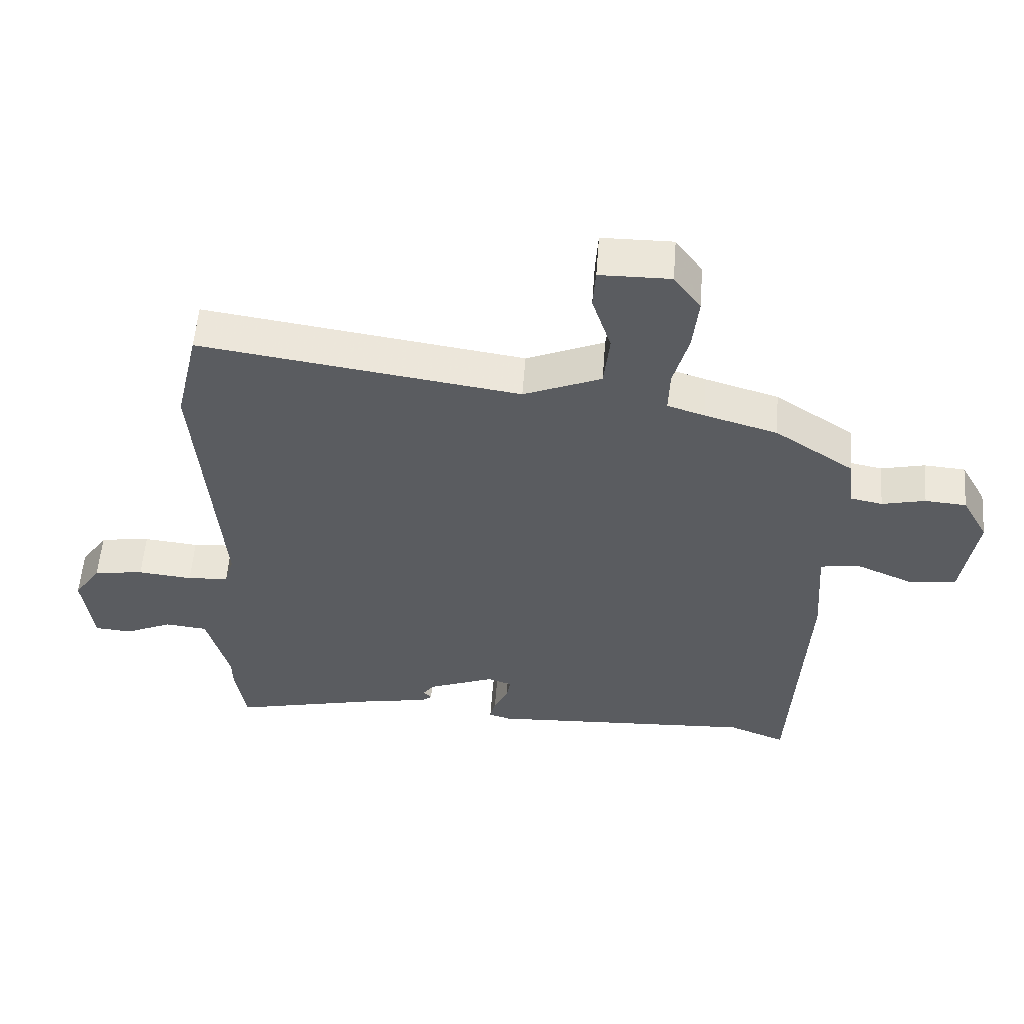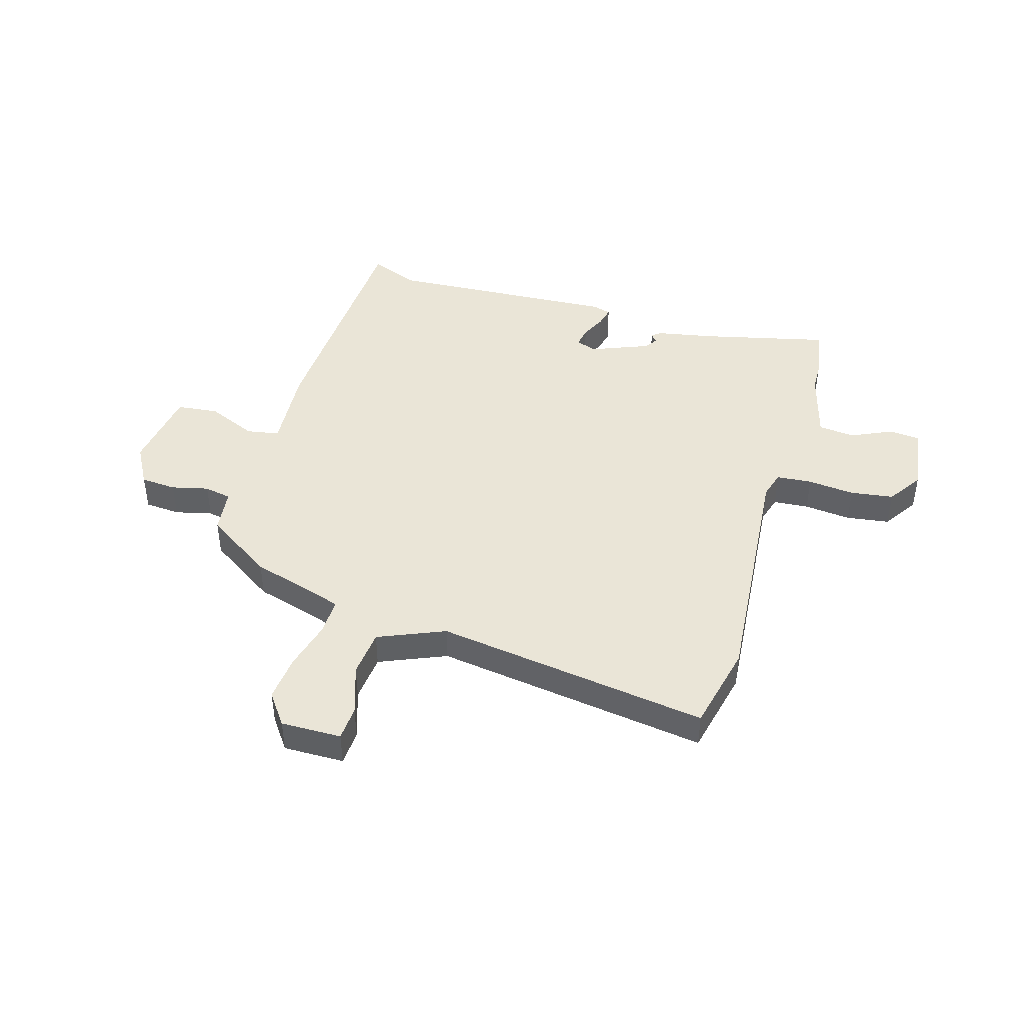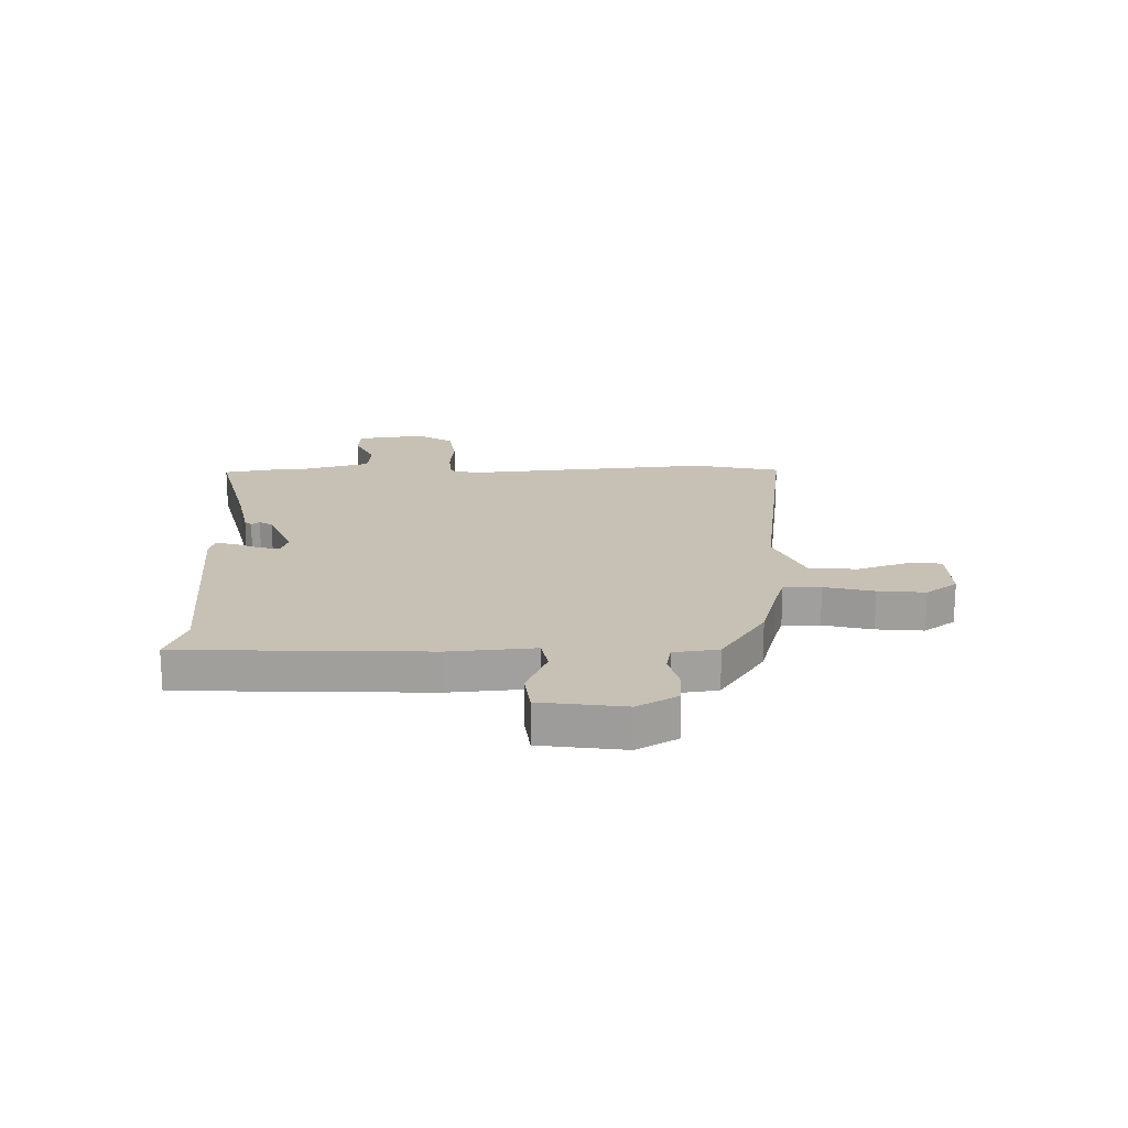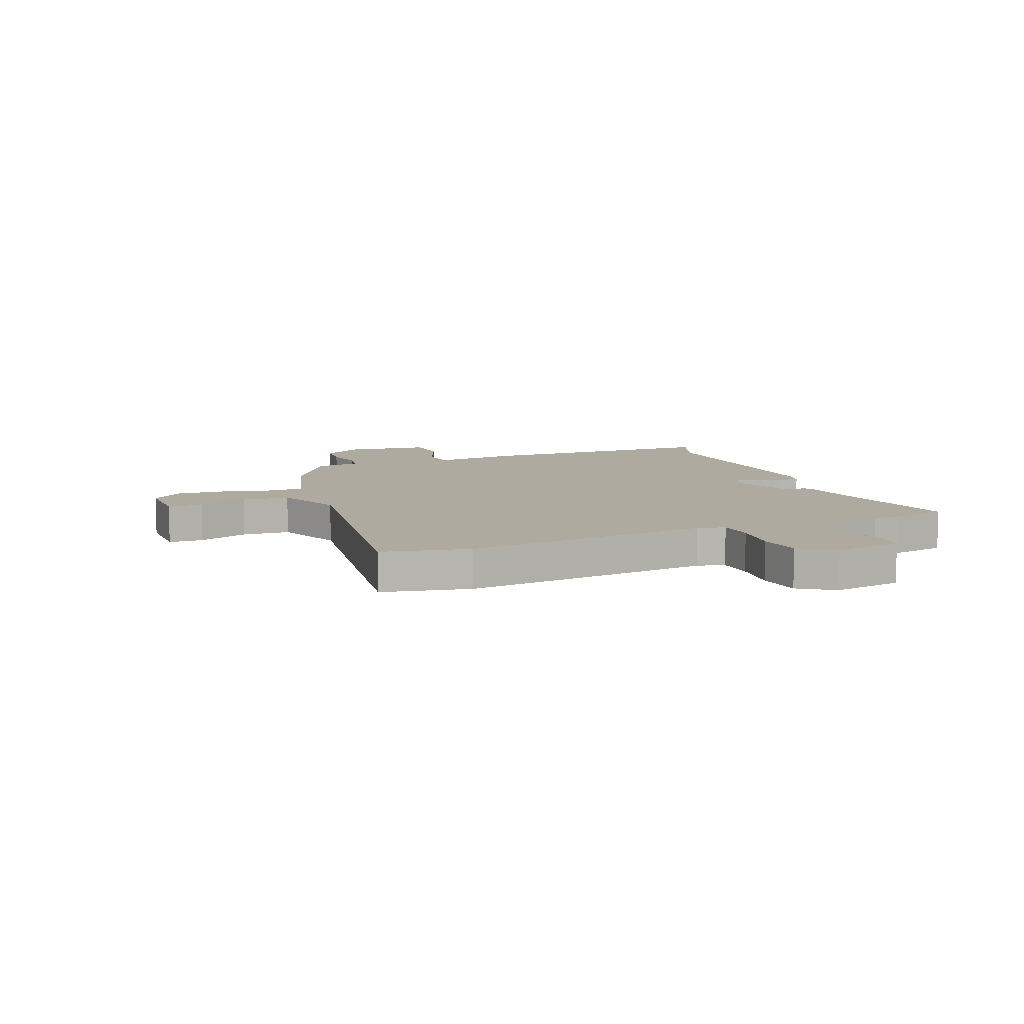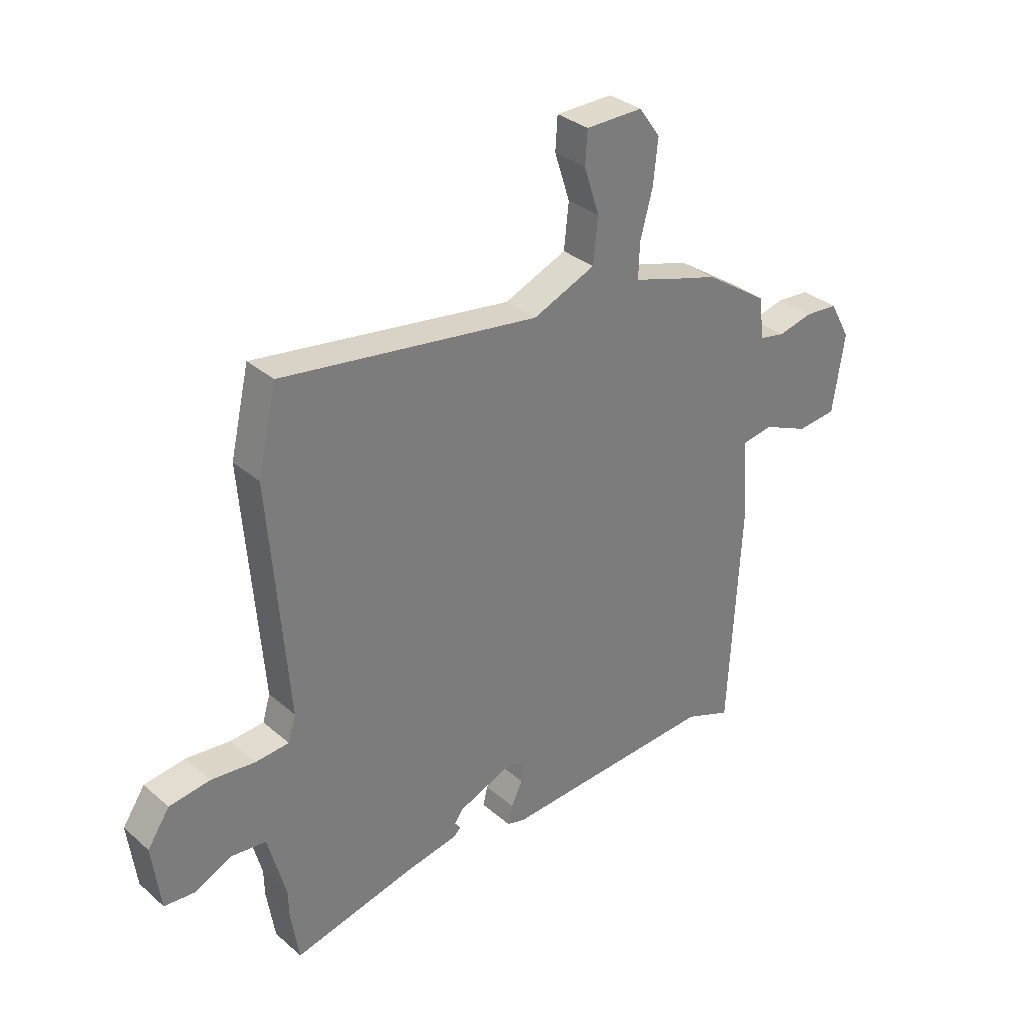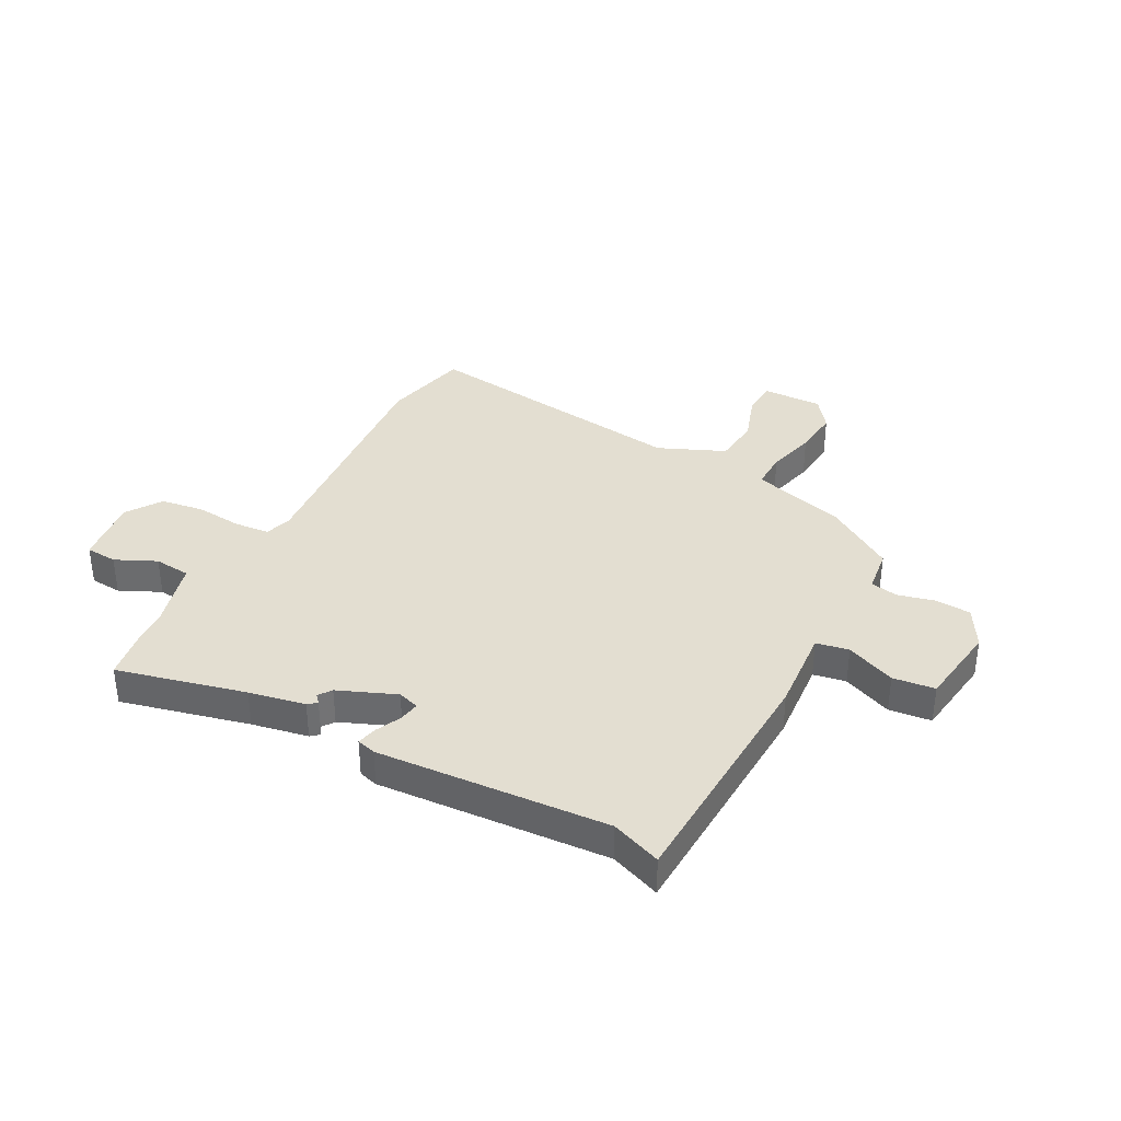
<metadata>
{"format":"obj","ext":"obj","renderer":"f3d","projection":"perspective","resolution":1024,"background":"white","views":[{"elev":55.9,"azim":-175.7,"up":"+Z"},{"elev":44.2,"azim":16.2,"up":"+Y"},{"elev":18.6,"azim":-91.9,"up":"+Y"},{"elev":9.5,"azim":67.3,"up":"+Y"},{"elev":32.9,"azim":139.5,"up":"+Z"},{"elev":36.1,"azim":-152.5,"up":"+Y"}]}
</metadata>
<code>
v 0.513 0.07 -0.417
v 0.497 0.07 -0.518
v 0.261 0.07 -0.463
v 0.158 0.07 -0.444
v 0.142 0.07 -0.431
v 0.155 0.07 -0.416
v 0.138 0.07 -0.392
v 0.032 0.07 -0.35
v -0.007 0.07 -0.363
v 0 0.07 -0.401
v 0.022 0.07 -0.447
v 0.031 0.07 -0.484
v -0.004 0.07 -0.494
v -0.427 0.07 -0.471
v -0.518 0.07 -0.507
v -0.541 0.07 -0.058
v -0.53 0.07 0.099
v -0.59 0.07 0.109
v -0.68 0.07 0.07
v -0.757 0.07 0.078
v -0.78 0.07 0.231
v -0.739 0.07 0.305
v -0.674 0.07 0.31
v -0.606 0.07 0.294
v -0.556 0.07 0.304
v -0.546 0.07 0.386
v -0.422 0.07 0.469
v -0.307 0.07 0.503
v -0.249 0.07 0.522
v -0.251 0.07 0.59
v -0.275 0.07 0.68
v -0.284 0.07 0.766
v -0.242 0.07 0.824
v -0.131 0.07 0.823
v -0.127 0.07 0.759
v -0.157 0.07 0.667
v -0.148 0.07 0.58
v -0.026 0.07 0.529
v 0.476 0.07 0.603
v 0.513 0.07 0.443
v 0.477 0.07 -0.01
v 0.492 0.07 -0.06
v 0.557 0.07 -0.065
v 0.643 0.07 -0.056
v 0.722 0.07 -0.067
v 0.765 0.07 -0.131
v 0.749 0.07 -0.257
v 0.691 0.07 -0.262
v 0.616 0.07 -0.228
v 0.549 0.07 -0.235
v 0.514 0.07 -0.366
v 0.513 0 -0.417
v 0.497 0 -0.518
v 0.261 0 -0.463
v 0.158 0 -0.444
v 0.142 0 -0.431
v 0.155 0 -0.416
v 0.138 0 -0.392
v 0.032 0 -0.35
v -0.007 0 -0.363
v 0 0 -0.401
v 0.022 0 -0.447
v 0.031 0 -0.484
v -0.004 0 -0.494
v -0.427 0 -0.471
v -0.518 0 -0.507
v -0.541 0 -0.058
v -0.53 0 0.099
v -0.59 0 0.109
v -0.68 0 0.07
v -0.757 0 0.078
v -0.78 0 0.231
v -0.739 0 0.305
v -0.674 0 0.31
v -0.606 0 0.294
v -0.556 0 0.304
v -0.546 0 0.386
v -0.422 0 0.469
v -0.307 0 0.503
v -0.249 0 0.522
v -0.251 0 0.59
v -0.275 0 0.68
v -0.284 0 0.766
v -0.242 0 0.824
v -0.131 0 0.823
v -0.127 0 0.759
v -0.157 0 0.667
v -0.148 0 0.58
v -0.026 0 0.529
v 0.476 0 0.603
v 0.513 0 0.443
v 0.477 0 -0.01
v 0.492 0 -0.06
v 0.557 0 -0.065
v 0.643 0 -0.056
v 0.722 0 -0.067
v 0.765 0 -0.131
v 0.749 0 -0.257
v 0.691 0 -0.262
v 0.616 0 -0.228
v 0.549 0 -0.235
v 0.514 0 -0.366
f 46 47 48 49
f 46 49 50
f 43 44 45 46
f 42 43 46 50
f 38 39 40 41
f 37 38 41 42
f 33 34 35 36
f 33 36 37
f 30 31 32 33
f 29 30 33 37
f 25 26 27 28
f 25 28 29
f 21 22 23 24
f 21 24 25
f 18 19 20 21
f 17 18 21 25
f 14 15 16 17
f 10 11 12 13
f 9 10 13 14
f 8 9 14 17
f 3 4 5 6
f 3 6 7
f 51 1 2 3
f 51 3 7
f 37 42 50 51
f 25 29 37 51
f 17 25 51
f 7 8 17 51
f 100 99 98 97
f 101 100 97
f 97 96 95 94
f 101 97 94 93
f 92 91 90 89
f 93 92 89 88
f 87 86 85 84
f 88 87 84
f 84 83 82 81
f 88 84 81 80
f 79 78 77 76
f 80 79 76
f 75 74 73 72
f 76 75 72
f 72 71 70 69
f 76 72 69 68
f 68 67 66 65
f 64 63 62 61
f 65 64 61 60
f 68 65 60 59
f 57 56 55 54
f 58 57 54
f 54 53 52 102
f 58 54 102
f 102 101 93 88
f 102 88 80 76
f 102 76 68
f 102 68 59 58
f 1 52 53 2
f 2 53 54 3
f 3 54 55 4
f 4 55 56 5
f 5 56 57 6
f 6 57 58 7
f 7 58 59 8
f 8 59 60 9
f 9 60 61 10
f 10 61 62 11
f 11 62 63 12
f 12 63 64 13
f 13 64 65 14
f 14 65 66 15
f 15 66 67 16
f 16 67 68 17
f 17 68 69 18
f 18 69 70 19
f 19 70 71 20
f 20 71 72 21
f 21 72 73 22
f 22 73 74 23
f 23 74 75 24
f 24 75 76 25
f 25 76 77 26
f 26 77 78 27
f 27 78 79 28
f 28 79 80 29
f 29 80 81 30
f 30 81 82 31
f 31 82 83 32
f 32 83 84 33
f 33 84 85 34
f 34 85 86 35
f 35 86 87 36
f 36 87 88 37
f 37 88 89 38
f 38 89 90 39
f 39 90 91 40
f 40 91 92 41
f 41 92 93 42
f 42 93 94 43
f 43 94 95 44
f 44 95 96 45
f 45 96 97 46
f 46 97 98 47
f 47 98 99 48
f 48 99 100 49
f 49 100 101 50
f 50 101 102 51
f 51 102 52 1

</code>
